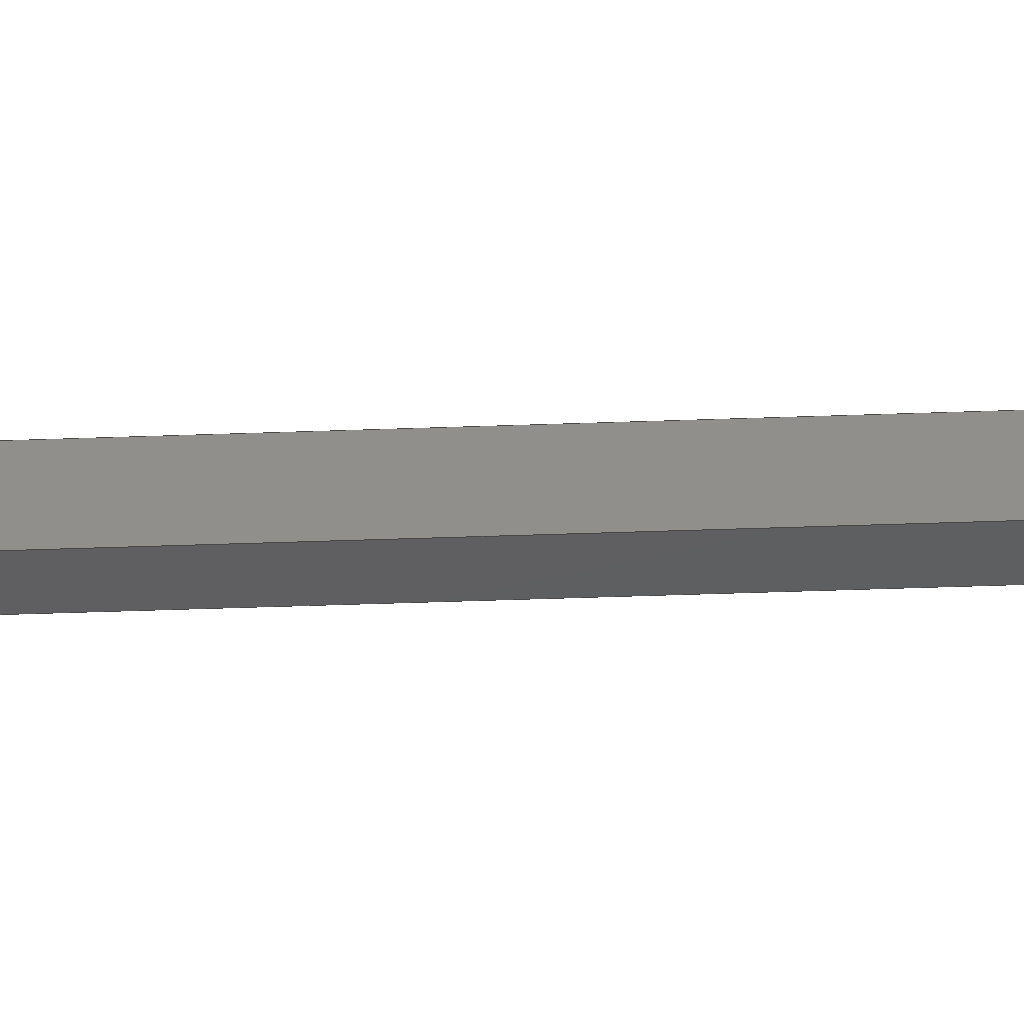
<metadata>
{"format":"step","ext":"step","renderer":"f3d","projection":"perspective","resolution":1024,"background":"white","views":[{"elev":-42.1,"azim":99.2,"up":"+Z"}]}
</metadata>
<code>
ISO-10303-21;
DATA;
#1 = APPLICATION_PROTOCOL_DEFINITION('international standard',
  'automotive_design',2000,#2);
#2 = APPLICATION_CONTEXT(
  'core data for automotive mechanical design processes');
#3 = SHAPE_DEFINITION_REPRESENTATION(#4,#10);
#4 = PRODUCT_DEFINITION_SHAPE('','',#5);
#5 = PRODUCT_DEFINITION('design','',#6,#9);
#6 = PRODUCT_DEFINITION_FORMATION('','',#7);
#7 = PRODUCT('Open CASCADE STEP translator 7.3 4',
  'Open CASCADE STEP translator 7.3 4','',(#8));
#8 = PRODUCT_CONTEXT('',#2,'mechanical');
#9 = PRODUCT_DEFINITION_CONTEXT('part definition',#2,'design');
#10 = ADVANCED_BREP_SHAPE_REPRESENTATION('',(#11,#15),#321);
#11 = AXIS2_PLACEMENT_3D('',#12,#13,#14);
#12 = CARTESIAN_POINT('',(0,0,0));
#13 = DIRECTION('',(0,0,1));
#14 = DIRECTION('',(1,0,-0));
#15 = MANIFOLD_SOLID_BREP('',#16);
#16 = CLOSED_SHELL('',(#17,#129,#199,#244,#289,#314));
#17 = ADVANCED_FACE('',(#18),#32,.F.);
#18 = FACE_BOUND('',#19,.F.);
#19 = EDGE_LOOP('',(#20,#53,#79,#105));
#20 = ORIENTED_EDGE('',*,*,#21,.F.);
#21 = EDGE_CURVE('',#22,#24,#26,.T.);
#22 = VERTEX_POINT('',#23);
#23 = CARTESIAN_POINT('',(1.299e+04,773.2,
    -15.41));
#24 = VERTEX_POINT('',#25);
#25 = CARTESIAN_POINT('',(1.282e+04,2235,
    -15.41));
#26 = SURFACE_CURVE('',#27,(#31,#42),.PCURVE_S1);
#27 = LINE('',#28,#29);
#28 = CARTESIAN_POINT('',(1.29e+04,1508,
    -15.41));
#29 = VECTOR('',#30,1);
#30 = DIRECTION('',(-0.1161,0.9932,-1.436e-08)
  );
#31 = PCURVE('',#32,#37);
#32 = PLANE('',#33);
#33 = AXIS2_PLACEMENT_3D('',#34,#35,#36);
#34 = CARTESIAN_POINT('',(1.278e+04,1499,
    -1751));
#35 = DIRECTION('',(0.9908,0.1158,-0.06964));
#36 = DIRECTION('',(-0.07011,-2.77e-15,
    -0.9975));
#37 = DEFINITIONAL_REPRESENTATION('',(#38),#41);
#38 = B_SPLINE_CURVE_WITH_KNOTS('',1,(#39,#40),.UNSPECIFIED.,.F.,.F.,(2,
    2),(-892.8,891.1),.PIECEWISE_BEZIER_KNOTS.);
#39 = CARTESIAN_POINT('',(-1747,-883));
#40 = CARTESIAN_POINT('',(-1733,900.8));
#41 = ( GEOMETRIC_REPRESENTATION_CONTEXT(2) 
PARAMETRIC_REPRESENTATION_CONTEXT() REPRESENTATION_CONTEXT('2D SPACE',''
  ) );
#42 = PCURVE('',#43,#48);
#43 = PLANE('',#44);
#44 = AXIS2_PLACEMENT_3D('',#45,#46,#47);
#45 = CARTESIAN_POINT('',(1.213e+04,1413,
    39.23));
#46 = DIRECTION('',(-0.06917,-0.008085,
    -0.9976));
#47 = DIRECTION('',(-0.9976,-1.084e-19,
    0.06917));
#48 = DEFINITIONAL_REPRESENTATION('',(#49),#52);
#49 = B_SPLINE_CURVE_WITH_KNOTS('',1,(#50,#51),.UNSPECIFIED.,.F.,.F.,(2,
    2),(-892.8,891.1),.PIECEWISE_BEZIER_KNOTS.);
#50 = CARTESIAN_POINT('',(-882.2,-791.5));
#51 = CARTESIAN_POINT('',(-675.6,980.3));
#52 = ( GEOMETRIC_REPRESENTATION_CONTEXT(2) 
PARAMETRIC_REPRESENTATION_CONTEXT() REPRESENTATION_CONTEXT('2D SPACE',''
  ) );
#53 = ORIENTED_EDGE('',*,*,#54,.T.);
#54 = EDGE_CURVE('',#22,#55,#57,.T.);
#55 = VERTEX_POINT('',#56);
#56 = CARTESIAN_POINT('',(1.299e+04,773,
    -55.71));
#57 = SURFACE_CURVE('',#58,(#62,#68),.PCURVE_S1);
#58 = LINE('',#59,#60);
#59 = CARTESIAN_POINT('',(1.29e+04,767.8,
    -1330));
#60 = VECTOR('',#61,1);
#61 = DIRECTION('',(-0.06964,-0.004056,
    -0.9976));
#62 = PCURVE('',#32,#63);
#63 = DEFINITIONAL_REPRESENTATION('',(#64),#67);
#64 = B_SPLINE_CURVE_WITH_KNOTS('',1,(#65,#66),.UNSPECIFIED.,.F.,.F.,(2,
    2),(-2427,-123.7),.PIECEWISE_BEZIER_KNOTS.);
#65 = CARTESIAN_POINT('',(-2855,-725.8));
#66 = CARTESIAN_POINT('',(-552,-735.2));
#67 = ( GEOMETRIC_REPRESENTATION_CONTEXT(2) 
PARAMETRIC_REPRESENTATION_CONTEXT() REPRESENTATION_CONTEXT('2D SPACE',''
  ) );
#68 = PCURVE('',#69,#74);
#69 = PLANE('',#70);
#70 = AXIS2_PLACEMENT_3D('',#71,#72,#73);
#71 = CARTESIAN_POINT('',(-0.9637,16.55,0));
#72 = DIRECTION('',(0.05814,-0.9983,0));
#73 = DIRECTION('',(0,0,-1));
#74 = DEFINITIONAL_REPRESENTATION('',(#75),#78);
#75 = B_SPLINE_CURVE_WITH_KNOTS('',1,(#76,#77),.UNSPECIFIED.,.F.,.F.,(2,
    2),(-2427,-123.7),.PIECEWISE_BEZIER_KNOTS.);
#76 = CARTESIAN_POINT('',(-1091,1.309e+04));
#77 = CARTESIAN_POINT('',(1207,1.293e+04));
#78 = ( GEOMETRIC_REPRESENTATION_CONTEXT(2) 
PARAMETRIC_REPRESENTATION_CONTEXT() REPRESENTATION_CONTEXT('2D SPACE',''
  ) );
#79 = ORIENTED_EDGE('',*,*,#80,.T.);
#80 = EDGE_CURVE('',#55,#81,#83,.T.);
#81 = VERTEX_POINT('',#82);
#82 = CARTESIAN_POINT('',(1.282e+04,2234,
    -55.71));
#83 = SURFACE_CURVE('',#84,(#88,#94),.PCURVE_S1);
#84 = LINE('',#85,#86);
#85 = CARTESIAN_POINT('',(1.29e+04,1508,
    -55.71));
#86 = VECTOR('',#87,1);
#87 = DIRECTION('',(-0.1161,0.9932,-1.436e-08)
  );
#88 = PCURVE('',#32,#89);
#89 = DEFINITIONAL_REPRESENTATION('',(#90),#93);
#90 = B_SPLINE_CURVE_WITH_KNOTS('',1,(#91,#92),.UNSPECIFIED.,.F.,.F.,(2,
    2),(-892.5,891.4),.PIECEWISE_BEZIER_KNOTS.);
#91 = CARTESIAN_POINT('',(-1707,-883));
#92 = CARTESIAN_POINT('',(-1692,900.8));
#93 = ( GEOMETRIC_REPRESENTATION_CONTEXT(2) 
PARAMETRIC_REPRESENTATION_CONTEXT() REPRESENTATION_CONTEXT('2D SPACE',''
  ) );
#94 = PCURVE('',#95,#100);
#95 = PLANE('',#96);
#96 = AXIS2_PLACEMENT_3D('',#97,#98,#99);
#97 = CARTESIAN_POINT('',(1.212e+04,1413,
    -1.071));
#98 = DIRECTION('',(-0.06917,-0.008085,
    -0.9976));
#99 = DIRECTION('',(-0.9976,-1.084e-19,
    0.06917));
#100 = DEFINITIONAL_REPRESENTATION('',(#101),#104);
#101 = B_SPLINE_CURVE_WITH_KNOTS('',1,(#102,#103),.UNSPECIFIED.,.F.,.F.,
  (2,2),(-892.5,891.4),.PIECEWISE_BEZIER_KNOTS.);
#102 = CARTESIAN_POINT('',(-882.2,-791.2));
#103 = CARTESIAN_POINT('',(-675.6,980.6));
#104 = ( GEOMETRIC_REPRESENTATION_CONTEXT(2) 
PARAMETRIC_REPRESENTATION_CONTEXT() REPRESENTATION_CONTEXT('2D SPACE',''
  ) );
#105 = ORIENTED_EDGE('',*,*,#106,.F.);
#106 = EDGE_CURVE('',#24,#81,#107,.T.);
#107 = SURFACE_CURVE('',#108,(#112,#118),.PCURVE_S1);
#108 = LINE('',#109,#110);
#109 = CARTESIAN_POINT('',(1.273e+04,2219,
    -1330));
#110 = VECTOR('',#111,1);
#111 = DIRECTION('',(-0.0687,-0.01211,
    -0.9976));
#112 = PCURVE('',#32,#113);
#113 = DEFINITIONAL_REPRESENTATION('',(#114),#117);
#114 = B_SPLINE_CURVE_WITH_KNOTS('',1,(#115,#116),.UNSPECIFIED.,.F.,.F.,
  (2,2),(-2427,-123.6),.PIECEWISE_BEZIER_KNOTS.);
#115 = CARTESIAN_POINT('',(-2843,754.5));
#116 = CARTESIAN_POINT('',(-540.1,726.4));
#117 = ( GEOMETRIC_REPRESENTATION_CONTEXT(2) 
PARAMETRIC_REPRESENTATION_CONTEXT() REPRESENTATION_CONTEXT('2D SPACE',''
  ) );
#118 = PCURVE('',#119,#124);
#119 = PLANE('',#120);
#120 = AXIS2_PLACEMENT_3D('',#121,#122,#123);
#121 = CARTESIAN_POINT('',(4.407,-25,0));
#122 = DIRECTION('',(0.1736,-0.9848,0));
#123 = DIRECTION('',(0,0,-1));
#124 = DEFINITIONAL_REPRESENTATION('',(#125),#128);
#125 = B_SPLINE_CURVE_WITH_KNOTS('',1,(#126,#127),.UNSPECIFIED.,.F.,.F.,
  (2,2),(-2427,-123.6),.PIECEWISE_BEZIER_KNOTS.);
#126 = CARTESIAN_POINT('',(-1091,1.309e+04));
#127 = CARTESIAN_POINT('',(1207,1.293e+04));
#128 = ( GEOMETRIC_REPRESENTATION_CONTEXT(2) 
PARAMETRIC_REPRESENTATION_CONTEXT() REPRESENTATION_CONTEXT('2D SPACE',''
  ) );
#129 = ADVANCED_FACE('',(#130),#43,.F.);
#130 = FACE_BOUND('',#131,.F.);
#131 = EDGE_LOOP('',(#132,#153,#154,#175));
#132 = ORIENTED_EDGE('',*,*,#133,.F.);
#133 = EDGE_CURVE('',#22,#134,#136,.T.);
#134 = VERTEX_POINT('',#135);
#135 = CARTESIAN_POINT('',(1.302e+04,774.9,
    -17.5));
#136 = SURFACE_CURVE('',#137,(#141,#147),.PCURVE_S1);
#137 = LINE('',#138,#139);
#138 = CARTESIAN_POINT('',(6114,372.7,
    464.6));
#139 = VECTOR('',#140,1);
#140 = DIRECTION('',(0.9959,0.058,
    -0.06952));
#141 = PCURVE('',#43,#142);
#142 = DEFINITIONAL_REPRESENTATION('',(#143),#146);
#143 = B_SPLINE_CURVE_WITH_KNOTS('',1,(#144,#145),.UNSPECIFIED.,.F.,.F.,
  (2,2),(6818,7015),
  .PIECEWISE_BEZIER_KNOTS.);
#144 = CARTESIAN_POINT('',(-778.6,-644.8));
#145 = CARTESIAN_POINT('',(-975.1,-633.4));
#146 = ( GEOMETRIC_REPRESENTATION_CONTEXT(2) 
PARAMETRIC_REPRESENTATION_CONTEXT() REPRESENTATION_CONTEXT('2D SPACE',''
  ) );
#147 = PCURVE('',#69,#148);
#148 = DEFINITIONAL_REPRESENTATION('',(#149),#152);
#149 = B_SPLINE_CURVE_WITH_KNOTS('',1,(#150,#151),.UNSPECIFIED.,.F.,.F.,
  (2,2),(6818,7015),
  .PIECEWISE_BEZIER_KNOTS.);
#150 = CARTESIAN_POINT('',(9.429,1.293e+04));
#151 = CARTESIAN_POINT('',(23.11,1.312e+04));
#152 = ( GEOMETRIC_REPRESENTATION_CONTEXT(2) 
PARAMETRIC_REPRESENTATION_CONTEXT() REPRESENTATION_CONTEXT('2D SPACE',''
  ) );
#153 = ORIENTED_EDGE('',*,*,#21,.T.);
#154 = ORIENTED_EDGE('',*,*,#155,.T.);
#155 = EDGE_CURVE('',#24,#156,#158,.T.);
#156 = VERTEX_POINT('',#157);
#157 = CARTESIAN_POINT('',(1.285e+04,2240,
    -17.5));
#158 = SURFACE_CURVE('',#159,(#163,#169),.PCURVE_S1);
#159 = LINE('',#160,#161);
#160 = CARTESIAN_POINT('',(6036,1039,
    464.6));
#161 = VECTOR('',#162,1);
#162 = DIRECTION('',(0.9824,0.1732,-0.06952)
  );
#163 = PCURVE('',#43,#164);
#164 = DEFINITIONAL_REPRESENTATION('',(#165),#168);
#165 = B_SPLINE_CURVE_WITH_KNOTS('',1,(#166,#167),.UNSPECIFIED.,.F.,.F.,
  (2,2),(6818,7015),
  .PIECEWISE_BEZIER_KNOTS.);
#166 = CARTESIAN_POINT('',(-609.4,806.7));
#167 = CARTESIAN_POINT('',(-803.2,840.8));
#168 = ( GEOMETRIC_REPRESENTATION_CONTEXT(2) 
PARAMETRIC_REPRESENTATION_CONTEXT() REPRESENTATION_CONTEXT('2D SPACE',''
  ) );
#169 = PCURVE('',#119,#170);
#170 = DEFINITIONAL_REPRESENTATION('',(#171),#174);
#171 = B_SPLINE_CURVE_WITH_KNOTS('',1,(#172,#173),.UNSPECIFIED.,.F.,.F.,
  (2,2),(6818,7015),
  .PIECEWISE_BEZIER_KNOTS.);
#172 = CARTESIAN_POINT('',(9.429,1.293e+04));
#173 = CARTESIAN_POINT('',(23.11,1.312e+04));
#174 = ( GEOMETRIC_REPRESENTATION_CONTEXT(2) 
PARAMETRIC_REPRESENTATION_CONTEXT() REPRESENTATION_CONTEXT('2D SPACE',''
  ) );
#175 = ORIENTED_EDGE('',*,*,#176,.F.);
#176 = EDGE_CURVE('',#134,#156,#177,.T.);
#177 = SURFACE_CURVE('',#178,(#182,#188),.PCURVE_S1);
#178 = LINE('',#179,#180);
#179 = CARTESIAN_POINT('',(1.293e+04,1512,
    -17.5));
#180 = VECTOR('',#181,1);
#181 = DIRECTION('',(-0.1161,0.9932,-1.436e-08)
  );
#182 = PCURVE('',#43,#183);
#183 = DEFINITIONAL_REPRESENTATION('',(#184),#187);
#184 = B_SPLINE_CURVE_WITH_KNOTS('',1,(#185,#186),.UNSPECIFIED.,.F.,.F.,
  (2,2),(-894.9,893.2),.PIECEWISE_BEZIER_KNOTS.);
#185 = CARTESIAN_POINT('',(-912.3,-790.2));
#186 = CARTESIAN_POINT('',(-705.2,985.9));
#187 = ( GEOMETRIC_REPRESENTATION_CONTEXT(2) 
PARAMETRIC_REPRESENTATION_CONTEXT() REPRESENTATION_CONTEXT('2D SPACE',''
  ) );
#188 = PCURVE('',#189,#194);
#189 = PLANE('',#190);
#190 = AXIS2_PLACEMENT_3D('',#191,#192,#193);
#191 = CARTESIAN_POINT('',(1.281e+04,1502,
    -1753));
#192 = DIRECTION('',(0.9908,0.1158,-0.06964)
  );
#193 = DIRECTION('',(-0.07011,-2.77e-15,
    -0.9975));
#194 = DEFINITIONAL_REPRESENTATION('',(#195),#198);
#195 = B_SPLINE_CURVE_WITH_KNOTS('',1,(#196,#197),.UNSPECIFIED.,.F.,.F.,
  (2,2),(-894.9,893.2),.PIECEWISE_BEZIER_KNOTS.);
#196 = CARTESIAN_POINT('',(-1747,-885.1));
#197 = CARTESIAN_POINT('',(-1733,902.9));
#198 = ( GEOMETRIC_REPRESENTATION_CONTEXT(2) 
PARAMETRIC_REPRESENTATION_CONTEXT() REPRESENTATION_CONTEXT('2D SPACE',''
  ) );
#199 = ADVANCED_FACE('',(#200),#119,.F.);
#200 = FACE_BOUND('',#201,.F.);
#201 = EDGE_LOOP('',(#202,#203,#204,#225));
#202 = ORIENTED_EDGE('',*,*,#155,.F.);
#203 = ORIENTED_EDGE('',*,*,#106,.T.);
#204 = ORIENTED_EDGE('',*,*,#205,.T.);
#205 = EDGE_CURVE('',#81,#206,#208,.T.);
#206 = VERTEX_POINT('',#207);
#207 = CARTESIAN_POINT('',(1.285e+04,2239,
    -57.8));
#208 = SURFACE_CURVE('',#209,(#213,#219),.PCURVE_S1);
#209 = LINE('',#210,#211);
#210 = CARTESIAN_POINT('',(6034,1038,
    424.3));
#211 = VECTOR('',#212,1);
#212 = DIRECTION('',(0.9824,0.1732,-0.06952)
  );
#213 = PCURVE('',#119,#214);
#214 = DEFINITIONAL_REPRESENTATION('',(#215),#218);
#215 = B_SPLINE_CURVE_WITH_KNOTS('',1,(#216,#217),.UNSPECIFIED.,.F.,.F.,
  (2,2),(6821,7017),
  .PIECEWISE_BEZIER_KNOTS.);
#216 = CARTESIAN_POINT('',(49.93,1.293e+04));
#217 = CARTESIAN_POINT('',(63.61,1.312e+04));
#218 = ( GEOMETRIC_REPRESENTATION_CONTEXT(2) 
PARAMETRIC_REPRESENTATION_CONTEXT() REPRESENTATION_CONTEXT('2D SPACE',''
  ) );
#219 = PCURVE('',#95,#220);
#220 = DEFINITIONAL_REPRESENTATION('',(#221),#224);
#221 = B_SPLINE_CURVE_WITH_KNOTS('',1,(#222,#223),.UNSPECIFIED.,.F.,.F.,
  (2,2),(6821,7017),
  .PIECEWISE_BEZIER_KNOTS.);
#222 = CARTESIAN_POINT('',(-612.2,807));
#223 = CARTESIAN_POINT('',(-806,841.1));
#224 = ( GEOMETRIC_REPRESENTATION_CONTEXT(2) 
PARAMETRIC_REPRESENTATION_CONTEXT() REPRESENTATION_CONTEXT('2D SPACE',''
  ) );
#225 = ORIENTED_EDGE('',*,*,#226,.T.);
#226 = EDGE_CURVE('',#206,#156,#227,.T.);
#227 = SURFACE_CURVE('',#228,(#232,#238),.PCURVE_S1);
#228 = LINE('',#229,#230);
#229 = CARTESIAN_POINT('',(1.276e+04,2224,
    -1332));
#230 = VECTOR('',#231,1);
#231 = DIRECTION('',(0.0687,0.01211,
    0.9976));
#232 = PCURVE('',#119,#233);
#233 = DEFINITIONAL_REPRESENTATION('',(#234),#237);
#234 = B_SPLINE_CURVE_WITH_KNOTS('',1,(#235,#236),.UNSPECIFIED.,.F.,.F.,
  (2,2),(114,2433),.PIECEWISE_BEZIER_KNOTS.);
#235 = CARTESIAN_POINT('',(1218,1.296e+04));
#236 = CARTESIAN_POINT('',(-1096,1.312e+04));
#237 = ( GEOMETRIC_REPRESENTATION_CONTEXT(2) 
PARAMETRIC_REPRESENTATION_CONTEXT() REPRESENTATION_CONTEXT('2D SPACE',''
  ) );
#238 = PCURVE('',#189,#239);
#239 = DEFINITIONAL_REPRESENTATION('',(#240),#243);
#240 = B_SPLINE_CURVE_WITH_KNOTS('',1,(#241,#242),.UNSPECIFIED.,.F.,.F.,
  (2,2),(114,2433),.PIECEWISE_BEZIER_KNOTS.);
#241 = CARTESIAN_POINT('',(-530.5,728));
#242 = CARTESIAN_POINT('',(-2850,756.3));
#243 = ( GEOMETRIC_REPRESENTATION_CONTEXT(2) 
PARAMETRIC_REPRESENTATION_CONTEXT() REPRESENTATION_CONTEXT('2D SPACE',''
  ) );
#244 = ADVANCED_FACE('',(#245),#95,.T.);
#245 = FACE_BOUND('',#246,.T.);
#246 = EDGE_LOOP('',(#247,#268,#269,#270));
#247 = ORIENTED_EDGE('',*,*,#248,.F.);
#248 = EDGE_CURVE('',#55,#249,#251,.T.);
#249 = VERTEX_POINT('',#250);
#250 = CARTESIAN_POINT('',(1.302e+04,774.7,
    -57.8));
#251 = SURFACE_CURVE('',#252,(#256,#262),.PCURVE_S1);
#252 = LINE('',#253,#254);
#253 = CARTESIAN_POINT('',(6111,372.5,
    424.3));
#254 = VECTOR('',#255,1);
#255 = DIRECTION('',(0.9959,0.058,
    -0.06952));
#256 = PCURVE('',#95,#257);
#257 = DEFINITIONAL_REPRESENTATION('',(#258),#261);
#258 = B_SPLINE_CURVE_WITH_KNOTS('',1,(#259,#260),.UNSPECIFIED.,.F.,.F.,
  (2,2),(6821,7018),
  .PIECEWISE_BEZIER_KNOTS.);
#259 = CARTESIAN_POINT('',(-781.4,-644.5));
#260 = CARTESIAN_POINT('',(-977.9,-633.1));
#261 = ( GEOMETRIC_REPRESENTATION_CONTEXT(2) 
PARAMETRIC_REPRESENTATION_CONTEXT() REPRESENTATION_CONTEXT('2D SPACE',''
  ) );
#262 = PCURVE('',#69,#263);
#263 = DEFINITIONAL_REPRESENTATION('',(#264),#267);
#264 = B_SPLINE_CURVE_WITH_KNOTS('',1,(#265,#266),.UNSPECIFIED.,.F.,.F.,
  (2,2),(6821,7018),
  .PIECEWISE_BEZIER_KNOTS.);
#265 = CARTESIAN_POINT('',(49.93,1.293e+04));
#266 = CARTESIAN_POINT('',(63.61,1.312e+04));
#267 = ( GEOMETRIC_REPRESENTATION_CONTEXT(2) 
PARAMETRIC_REPRESENTATION_CONTEXT() REPRESENTATION_CONTEXT('2D SPACE',''
  ) );
#268 = ORIENTED_EDGE('',*,*,#80,.T.);
#269 = ORIENTED_EDGE('',*,*,#205,.T.);
#270 = ORIENTED_EDGE('',*,*,#271,.F.);
#271 = EDGE_CURVE('',#249,#206,#272,.T.);
#272 = SURFACE_CURVE('',#273,(#277,#283),.PCURVE_S1);
#273 = LINE('',#274,#275);
#274 = CARTESIAN_POINT('',(1.293e+04,1511,
    -57.8));
#275 = VECTOR('',#276,1);
#276 = DIRECTION('',(-0.1161,0.9932,-1.436e-08)
  );
#277 = PCURVE('',#95,#278);
#278 = DEFINITIONAL_REPRESENTATION('',(#279),#282);
#279 = B_SPLINE_CURVE_WITH_KNOTS('',1,(#280,#281),.UNSPECIFIED.,.F.,.F.,
  (2,2),(-894.6,893.5),.PIECEWISE_BEZIER_KNOTS.);
#280 = CARTESIAN_POINT('',(-912.2,-789.8));
#281 = CARTESIAN_POINT('',(-705.1,986.2));
#282 = ( GEOMETRIC_REPRESENTATION_CONTEXT(2) 
PARAMETRIC_REPRESENTATION_CONTEXT() REPRESENTATION_CONTEXT('2D SPACE',''
  ) );
#283 = PCURVE('',#189,#284);
#284 = DEFINITIONAL_REPRESENTATION('',(#285),#288);
#285 = B_SPLINE_CURVE_WITH_KNOTS('',1,(#286,#287),.UNSPECIFIED.,.F.,.F.,
  (2,2),(-894.6,893.5),.PIECEWISE_BEZIER_KNOTS.);
#286 = CARTESIAN_POINT('',(-1707,-885.1));
#287 = CARTESIAN_POINT('',(-1692,902.9));
#288 = ( GEOMETRIC_REPRESENTATION_CONTEXT(2) 
PARAMETRIC_REPRESENTATION_CONTEXT() REPRESENTATION_CONTEXT('2D SPACE',''
  ) );
#289 = ADVANCED_FACE('',(#290),#69,.T.);
#290 = FACE_BOUND('',#291,.T.);
#291 = EDGE_LOOP('',(#292,#293,#294,#295));
#292 = ORIENTED_EDGE('',*,*,#133,.F.);
#293 = ORIENTED_EDGE('',*,*,#54,.T.);
#294 = ORIENTED_EDGE('',*,*,#248,.T.);
#295 = ORIENTED_EDGE('',*,*,#296,.T.);
#296 = EDGE_CURVE('',#249,#134,#297,.T.);
#297 = SURFACE_CURVE('',#298,(#302,#308),.PCURVE_S1);
#298 = LINE('',#299,#300);
#299 = CARTESIAN_POINT('',(1.293e+04,769.6,
    -1332));
#300 = VECTOR('',#301,1);
#301 = DIRECTION('',(0.06964,0.004056,
    0.9976));
#302 = PCURVE('',#69,#303);
#303 = DEFINITIONAL_REPRESENTATION('',(#304),#307);
#304 = B_SPLINE_CURVE_WITH_KNOTS('',1,(#305,#306),.UNSPECIFIED.,.F.,.F.,
  (2,2),(114.1,2434),.PIECEWISE_BEZIER_KNOTS.);
#305 = CARTESIAN_POINT('',(1218,1.296e+04));
#306 = CARTESIAN_POINT('',(-1096,1.312e+04));
#307 = ( GEOMETRIC_REPRESENTATION_CONTEXT(2) 
PARAMETRIC_REPRESENTATION_CONTEXT() REPRESENTATION_CONTEXT('2D SPACE',''
  ) );
#308 = PCURVE('',#189,#309);
#309 = DEFINITIONAL_REPRESENTATION('',(#310),#313);
#310 = B_SPLINE_CURVE_WITH_KNOTS('',1,(#311,#312),.UNSPECIFIED.,.F.,.F.,
  (2,2),(114.1,2434),.PIECEWISE_BEZIER_KNOTS.);
#311 = CARTESIAN_POINT('',(-542.4,-736.9));
#312 = CARTESIAN_POINT('',(-2862,-727.5));
#313 = ( GEOMETRIC_REPRESENTATION_CONTEXT(2) 
PARAMETRIC_REPRESENTATION_CONTEXT() REPRESENTATION_CONTEXT('2D SPACE',''
  ) );
#314 = ADVANCED_FACE('',(#315),#189,.T.);
#315 = FACE_BOUND('',#316,.T.);
#316 = EDGE_LOOP('',(#317,#318,#319,#320));
#317 = ORIENTED_EDGE('',*,*,#271,.T.);
#318 = ORIENTED_EDGE('',*,*,#226,.T.);
#319 = ORIENTED_EDGE('',*,*,#176,.F.);
#320 = ORIENTED_EDGE('',*,*,#296,.F.);
#321 = ( GEOMETRIC_REPRESENTATION_CONTEXT(3) 
GLOBAL_UNCERTAINTY_ASSIGNED_CONTEXT((#325)) GLOBAL_UNIT_ASSIGNED_CONTEXT
((#322,#323,#324)) REPRESENTATION_CONTEXT('Context #1',
  '3D Context with UNIT and UNCERTAINTY') );
#322 = ( LENGTH_UNIT() NAMED_UNIT(*) SI_UNIT(.MILLI.,.METRE.) );
#323 = ( NAMED_UNIT(*) PLANE_ANGLE_UNIT() SI_UNIT($,.RADIAN.) );
#324 = ( NAMED_UNIT(*) SI_UNIT($,.STERADIAN.) SOLID_ANGLE_UNIT() );
#325 = UNCERTAINTY_MEASURE_WITH_UNIT(LENGTH_MEASURE(2e-07),#322,
  'distance_accuracy_value','confusion accuracy');
#326 = PRODUCT_RELATED_PRODUCT_CATEGORY('part',$,(#7));
ENDSEC;
END-ISO-10303-21;

</code>
